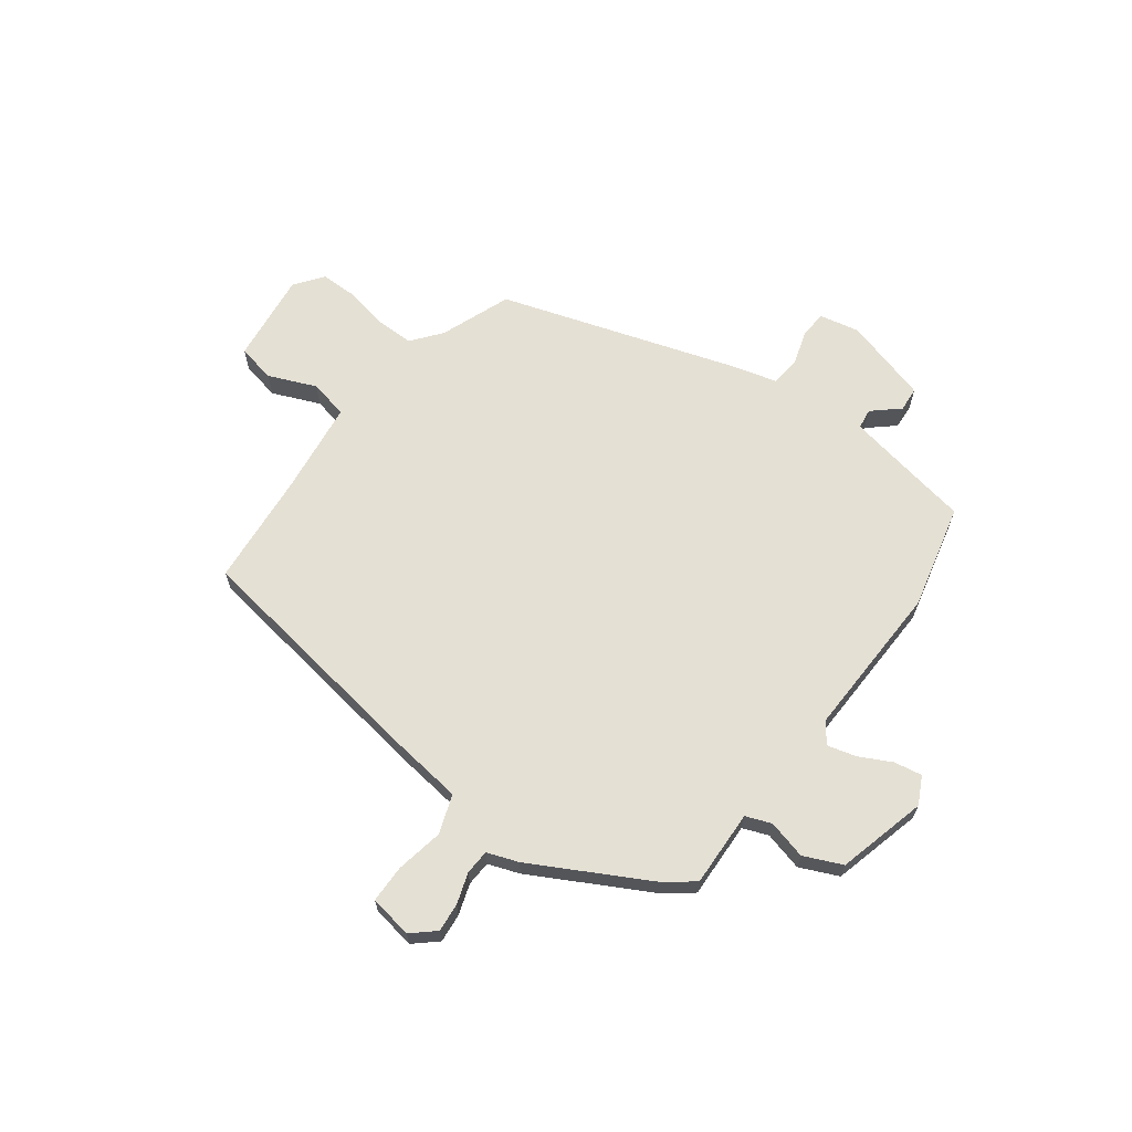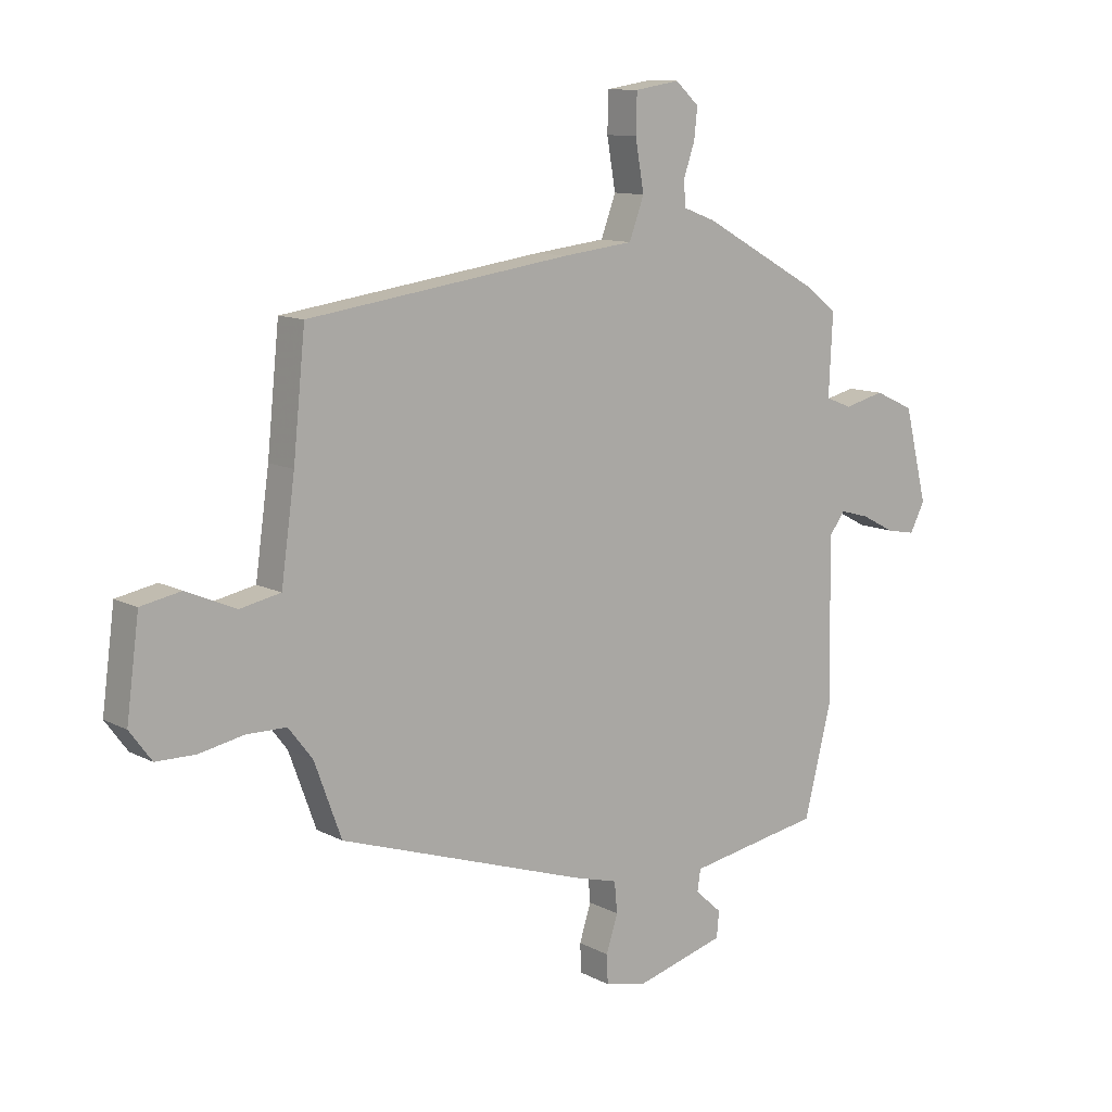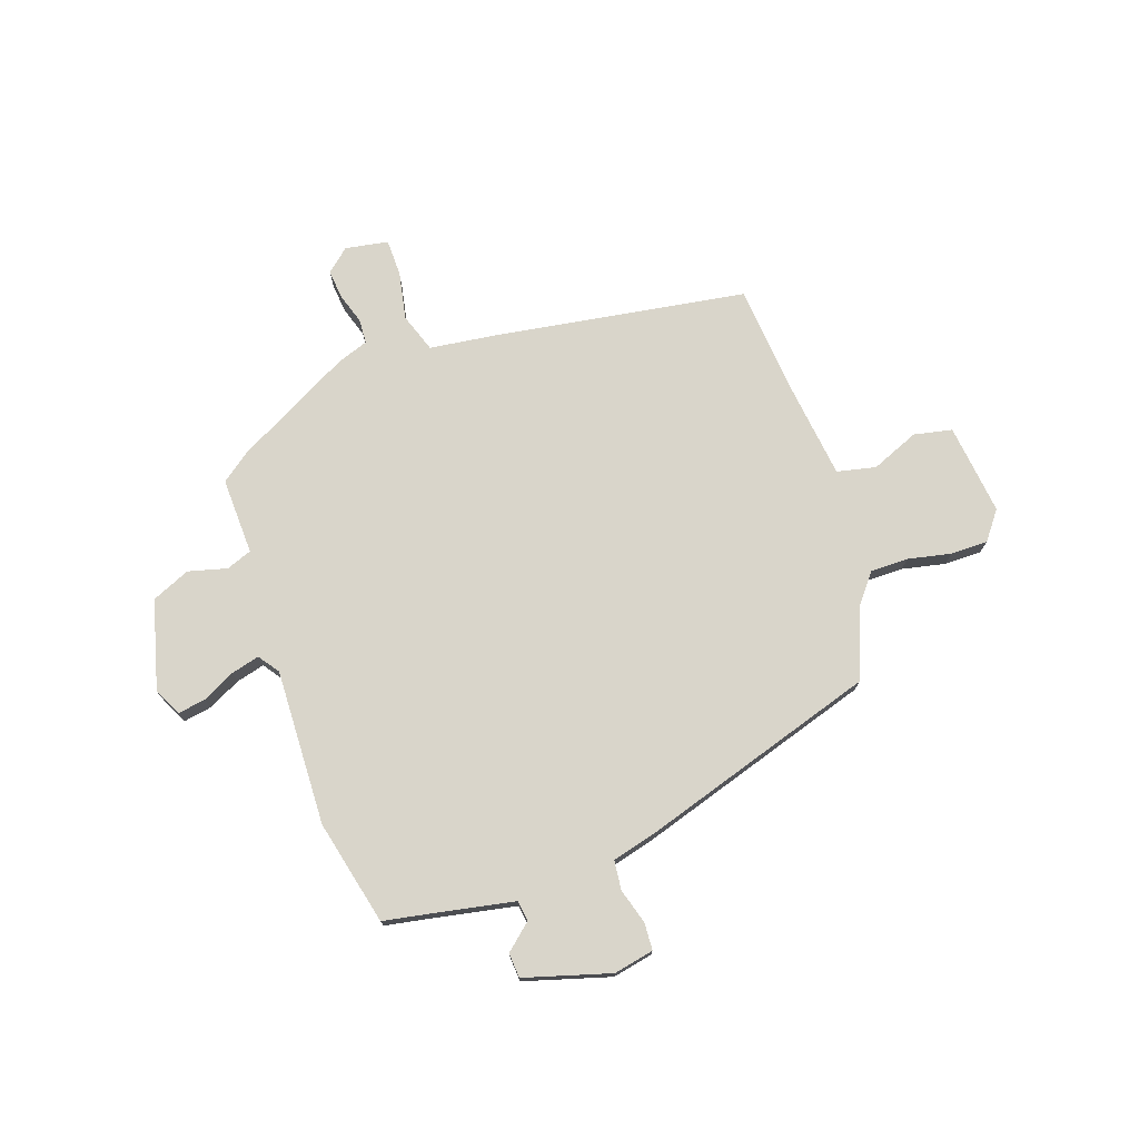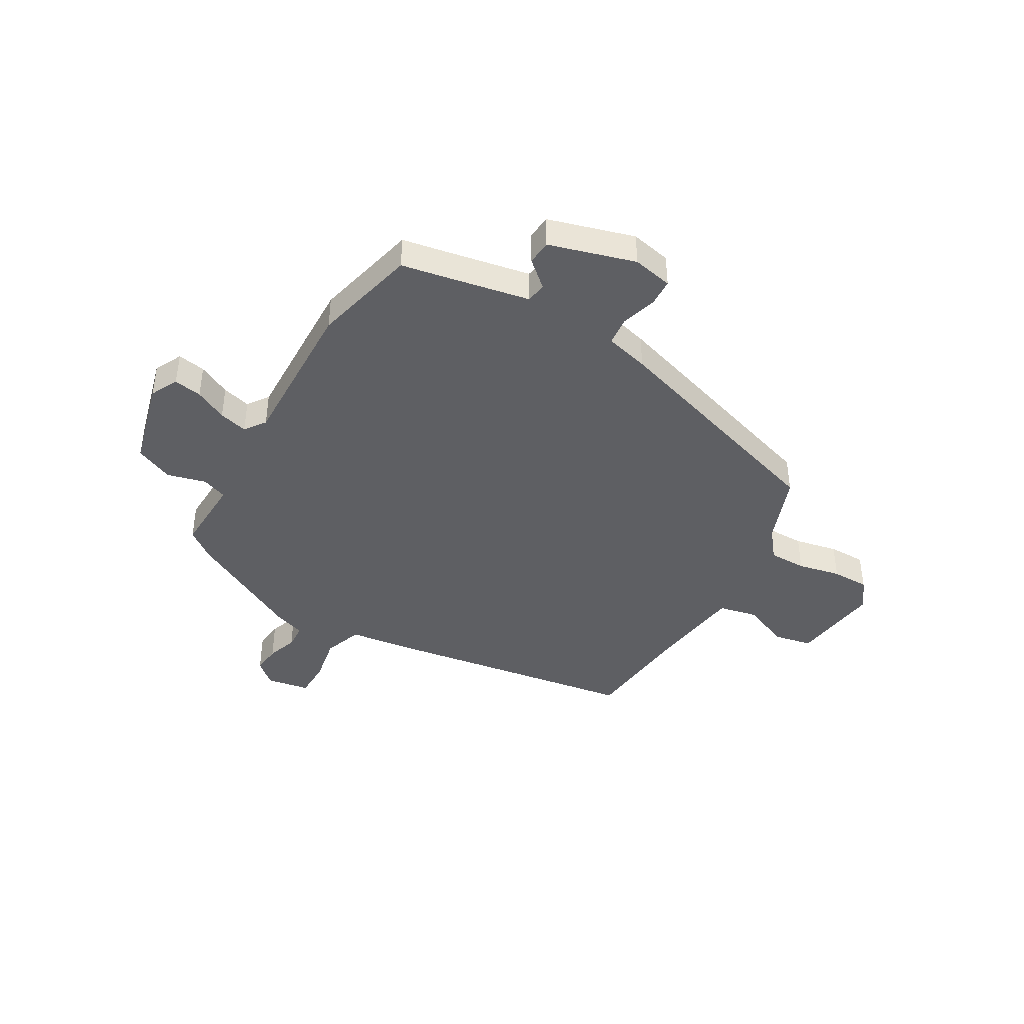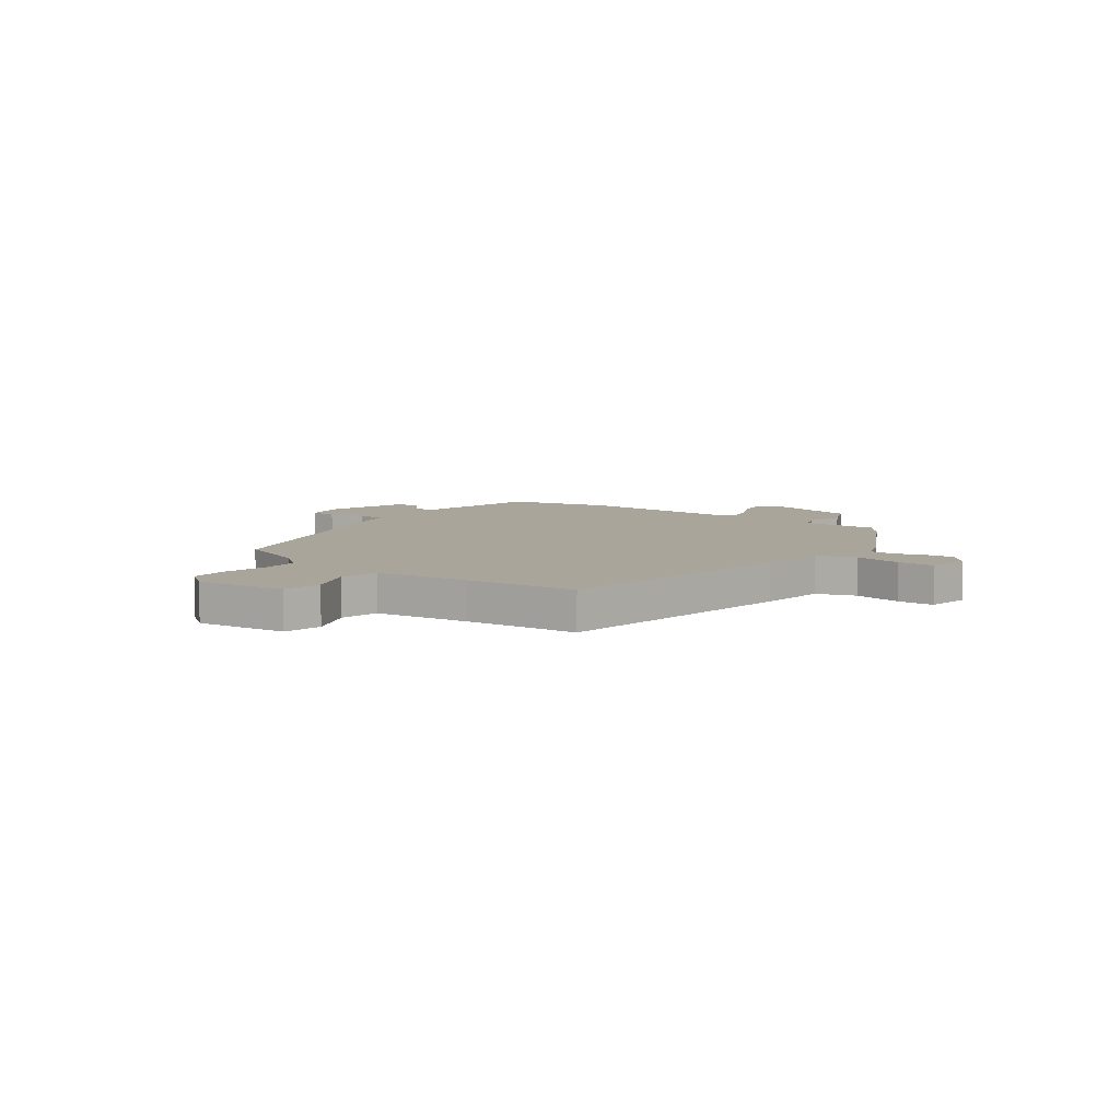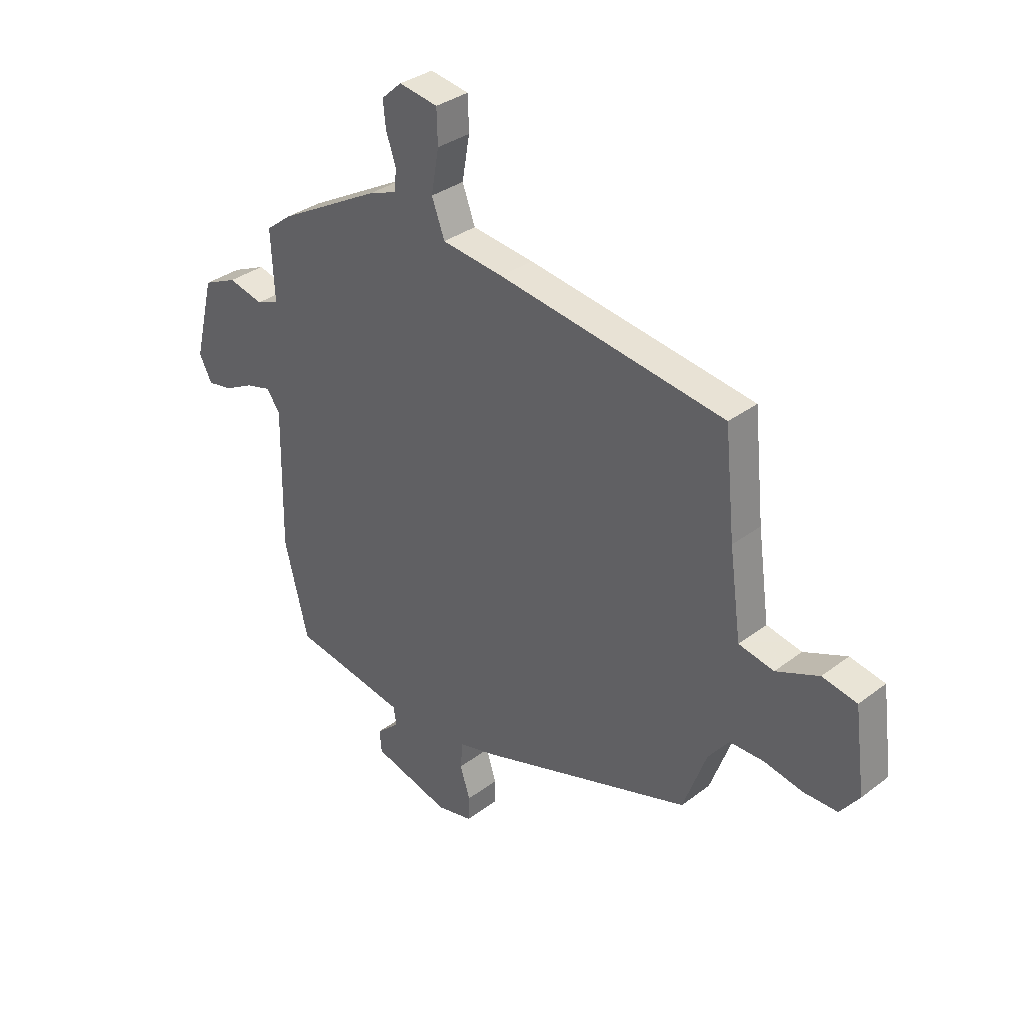
<metadata>
{"format":"obj","ext":"obj","renderer":"f3d","projection":"perspective","resolution":1024,"background":"white","views":[{"elev":65.5,"azim":37.3,"up":"+Y"},{"elev":11.1,"azim":-38.3,"up":"+Z"},{"elev":74.5,"azim":161.9,"up":"+Y"},{"elev":-41.5,"azim":150.6,"up":"+Y"},{"elev":7.5,"azim":-52.4,"up":"+Y"},{"elev":33.9,"azim":-135.7,"up":"+Z"}]}
</metadata>
<code>
v 0.548 0.07 -0.309
v 0.498 0.07 -0.508
v 0.42 0.07 -0.521
v 0.254 0.07 -0.55
v 0.248 0.07 -0.589
v 0.297 0.07 -0.633
v 0.293 0.07 -0.68
v 0.129 0.07 -0.725
v 0.053 0.07 -0.708
v 0.051 0.07 -0.656
v 0.072 0.07 -0.59
v 0.067 0.07 -0.534
v -0.016 0.07 -0.511
v -0.465 0.07 -0.362
v -0.514 0.07 -0.228
v -0.558 0.07 -0.171
v -0.63 0.07 -0.17
v -0.712 0.07 -0.186
v -0.783 0.07 -0.185
v -0.823 0.07 -0.131
v -0.8 0.07 0.042
v -0.727 0.07 0.056
v -0.637 0.07 0.017
v -0.563 0.07 0.032
v -0.538 0.07 0.211
v -0.516 0.07 0.426
v -0.038 0.07 0.493
v 0.092 0.07 0.508
v 0.119 0.07 0.581
v 0.103 0.07 0.672
v 0.105 0.07 0.743
v 0.187 0.07 0.756
v 0.23 0.07 0.717
v 0.224 0.07 0.662
v 0.204 0.07 0.604
v 0.206 0.07 0.557
v 0.265 0.07 0.535
v 0.483 0.07 0.414
v 0.538 0.07 0.371
v 0.531 0.07 0.225
v 0.579 0.07 0.206
v 0.653 0.07 0.224
v 0.725 0.07 0.191
v 0.767 0.07 0.021
v 0.74 0.07 -0.031
v 0.687 0.07 -0.021
v 0.626 0.07 0.011
v 0.572 0.07 0.026
v 0.543 0.07 -0.013
v 0.548 0 -0.309
v 0.498 0 -0.508
v 0.42 0 -0.521
v 0.254 0 -0.55
v 0.248 0 -0.589
v 0.297 0 -0.633
v 0.293 0 -0.68
v 0.129 0 -0.725
v 0.053 0 -0.708
v 0.051 0 -0.656
v 0.072 0 -0.59
v 0.067 0 -0.534
v -0.016 0 -0.511
v -0.465 0 -0.362
v -0.514 0 -0.228
v -0.558 0 -0.171
v -0.63 0 -0.17
v -0.712 0 -0.186
v -0.783 0 -0.185
v -0.823 0 -0.131
v -0.8 0 0.042
v -0.727 0 0.056
v -0.637 0 0.017
v -0.563 0 0.032
v -0.538 0 0.211
v -0.516 0 0.426
v -0.038 0 0.493
v 0.092 0 0.508
v 0.119 0 0.581
v 0.103 0 0.672
v 0.105 0 0.743
v 0.187 0 0.756
v 0.23 0 0.717
v 0.224 0 0.662
v 0.204 0 0.604
v 0.206 0 0.557
v 0.265 0 0.535
v 0.483 0 0.414
v 0.538 0 0.371
v 0.531 0 0.225
v 0.579 0 0.206
v 0.653 0 0.224
v 0.725 0 0.191
v 0.767 0 0.021
v 0.74 0 -0.031
v 0.687 0 -0.021
v 0.626 0 0.011
v 0.572 0 0.026
v 0.543 0 -0.013
f 44 45 46 47
f 44 47 48
f 41 42 43 44
f 40 41 44 48
f 37 38 39 40
f 36 37 40 48
f 32 33 34 35
f 32 35 36
f 29 30 31 32
f 28 29 32 36
f 25 26 27 28
f 24 25 28 36
f 20 21 22 23
f 20 23 24
f 17 18 19 20
f 16 17 20 24
f 15 16 24 36
f 12 13 14 15
f 8 9 10 11
f 8 11 12
f 5 6 7 8
f 4 5 8 12
f 3 4 12 15
f 49 1 2 3
f 15 36 48 49
f 3 15 49
f 96 95 94 93
f 97 96 93
f 93 92 91 90
f 97 93 90 89
f 89 88 87 86
f 97 89 86 85
f 84 83 82 81
f 85 84 81
f 81 80 79 78
f 85 81 78 77
f 77 76 75 74
f 85 77 74 73
f 72 71 70 69
f 73 72 69
f 69 68 67 66
f 73 69 66 65
f 85 73 65 64
f 64 63 62 61
f 60 59 58 57
f 61 60 57
f 57 56 55 54
f 61 57 54 53
f 64 61 53 52
f 52 51 50 98
f 98 97 85 64
f 98 64 52
f 1 50 51 2
f 2 51 52 3
f 3 52 53 4
f 4 53 54 5
f 5 54 55 6
f 6 55 56 7
f 7 56 57 8
f 8 57 58 9
f 9 58 59 10
f 10 59 60 11
f 11 60 61 12
f 12 61 62 13
f 13 62 63 14
f 14 63 64 15
f 15 64 65 16
f 16 65 66 17
f 17 66 67 18
f 18 67 68 19
f 19 68 69 20
f 20 69 70 21
f 21 70 71 22
f 22 71 72 23
f 23 72 73 24
f 24 73 74 25
f 25 74 75 26
f 26 75 76 27
f 27 76 77 28
f 28 77 78 29
f 29 78 79 30
f 30 79 80 31
f 31 80 81 32
f 32 81 82 33
f 33 82 83 34
f 34 83 84 35
f 35 84 85 36
f 36 85 86 37
f 37 86 87 38
f 38 87 88 39
f 39 88 89 40
f 40 89 90 41
f 41 90 91 42
f 42 91 92 43
f 43 92 93 44
f 44 93 94 45
f 45 94 95 46
f 46 95 96 47
f 47 96 97 48
f 48 97 98 49
f 49 98 50 1

</code>
